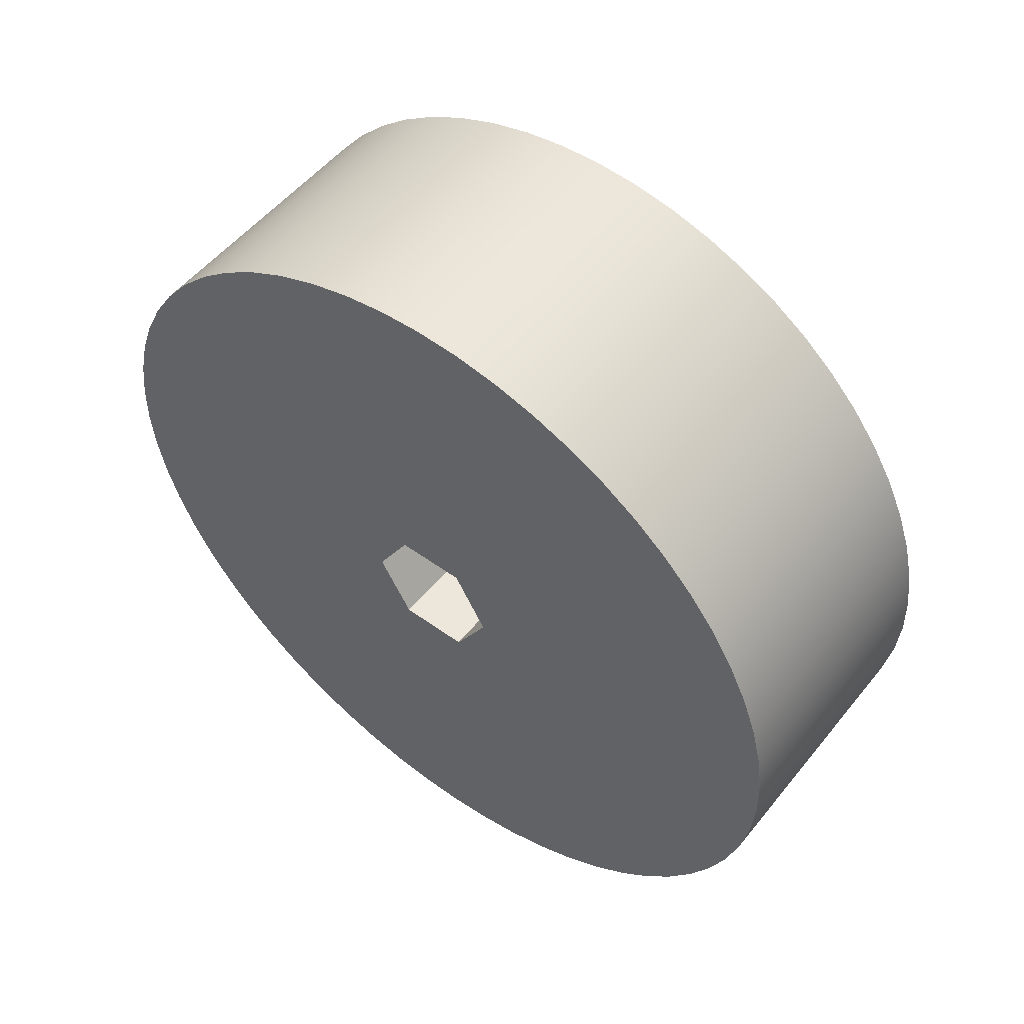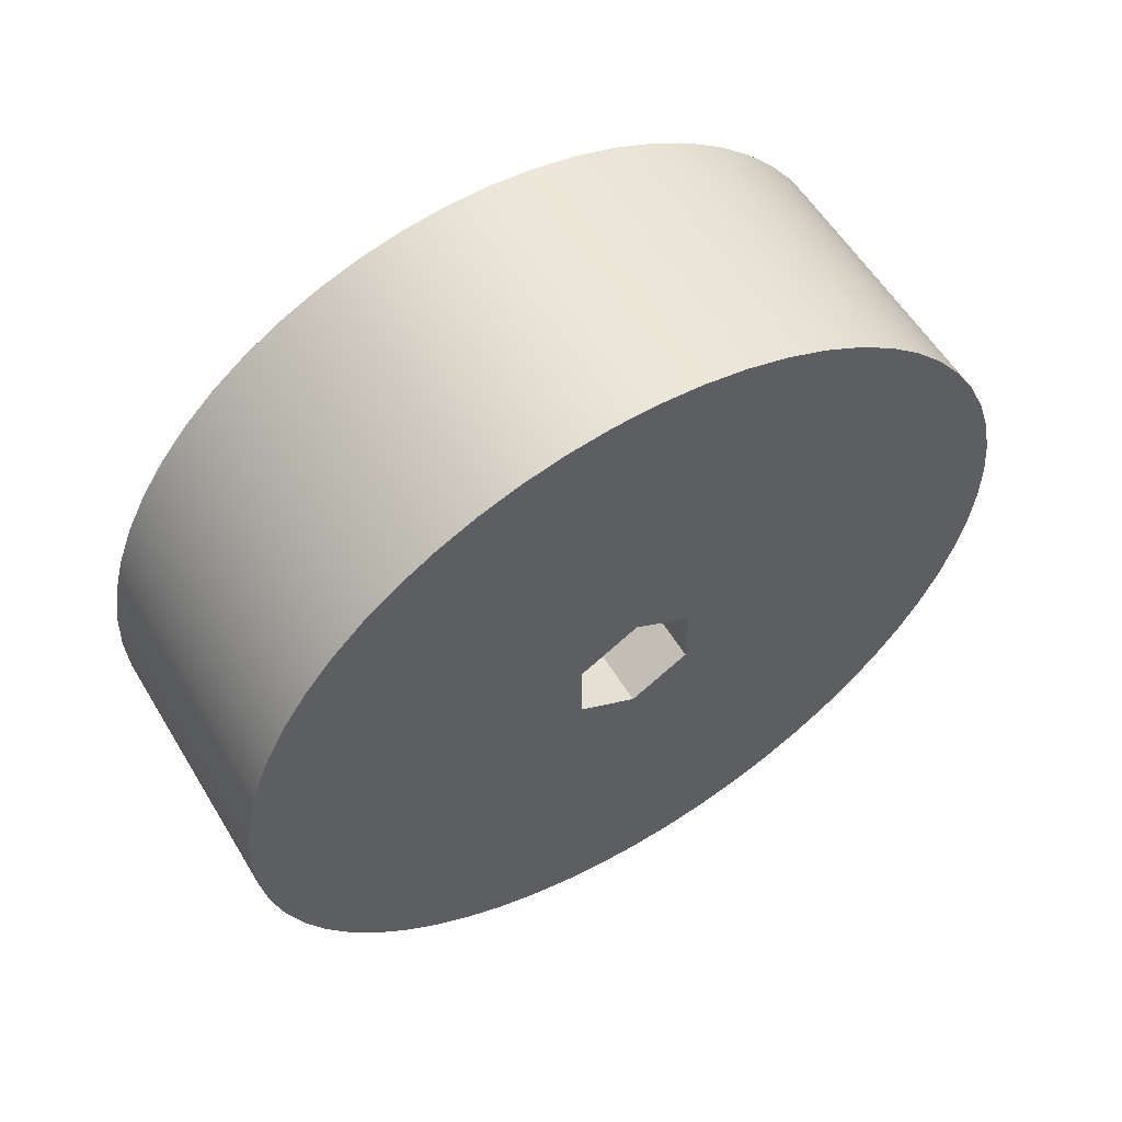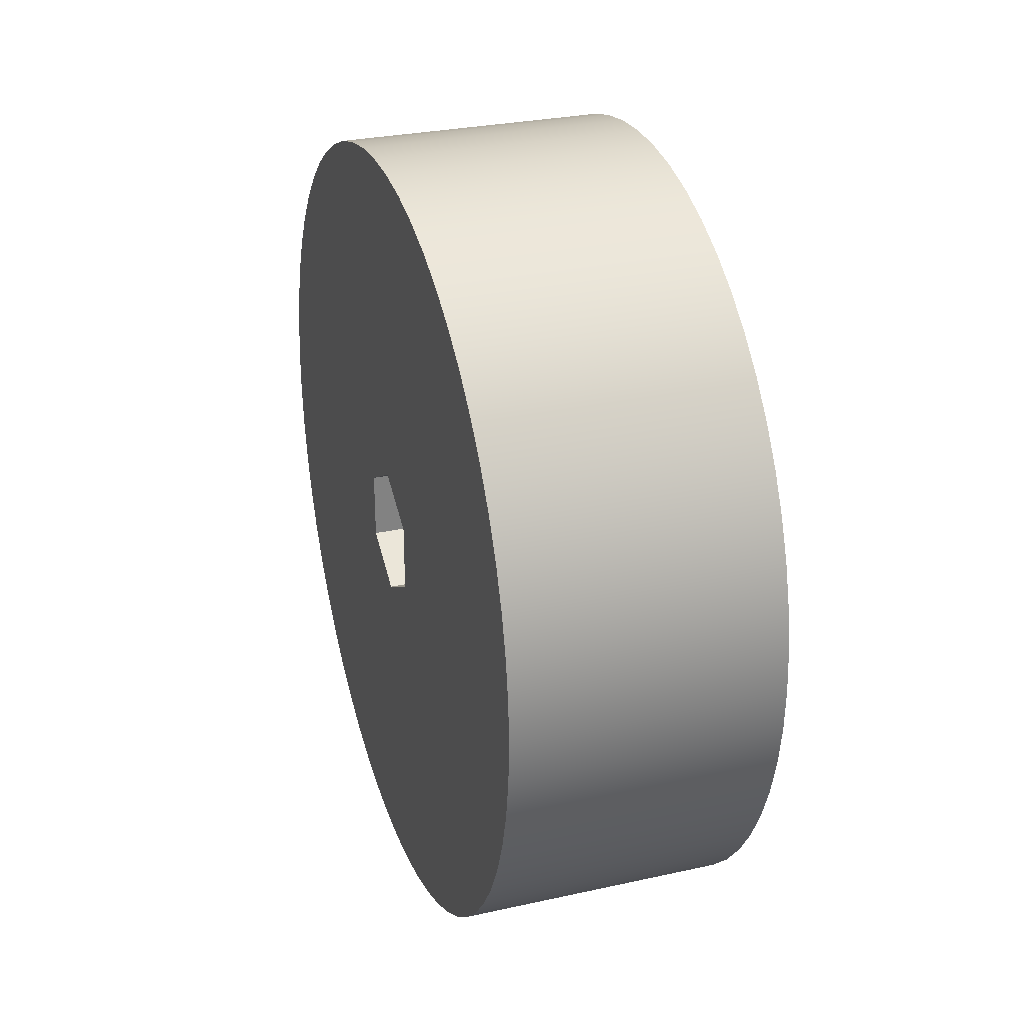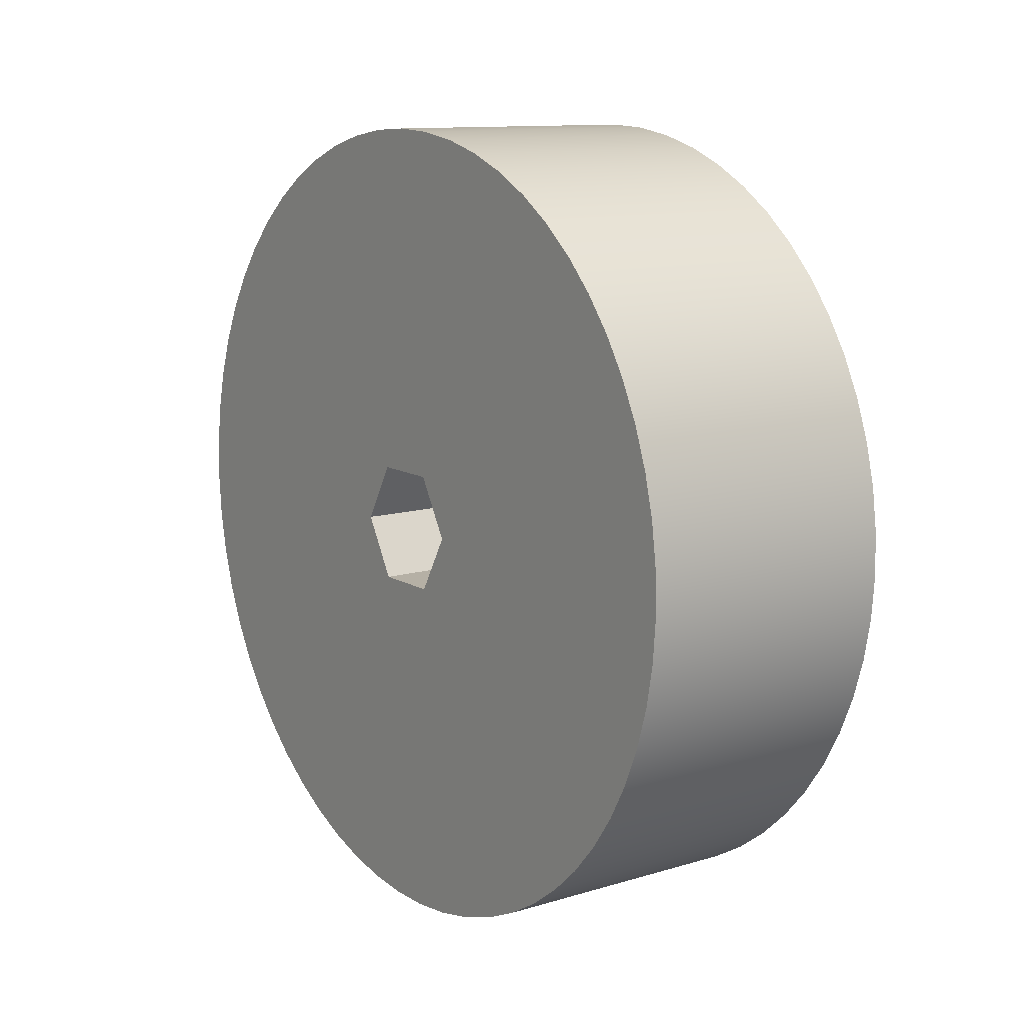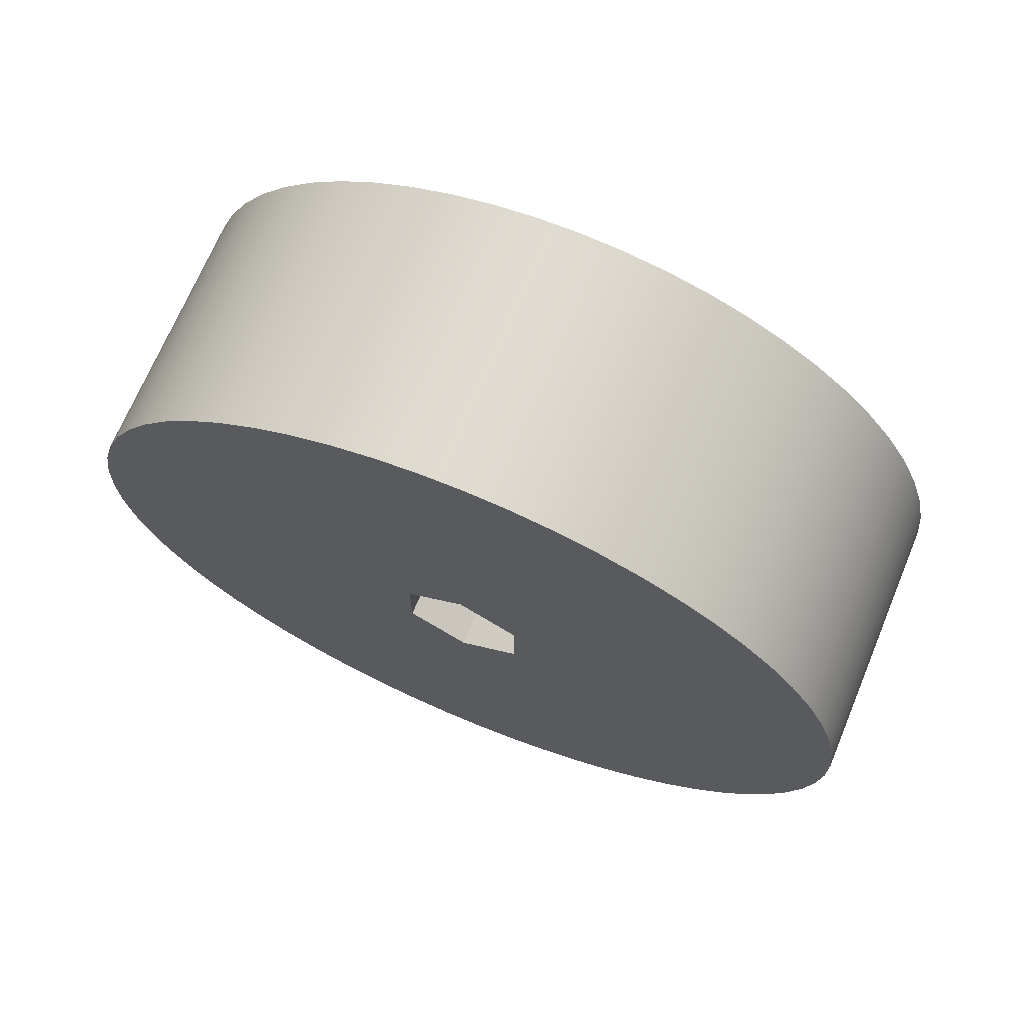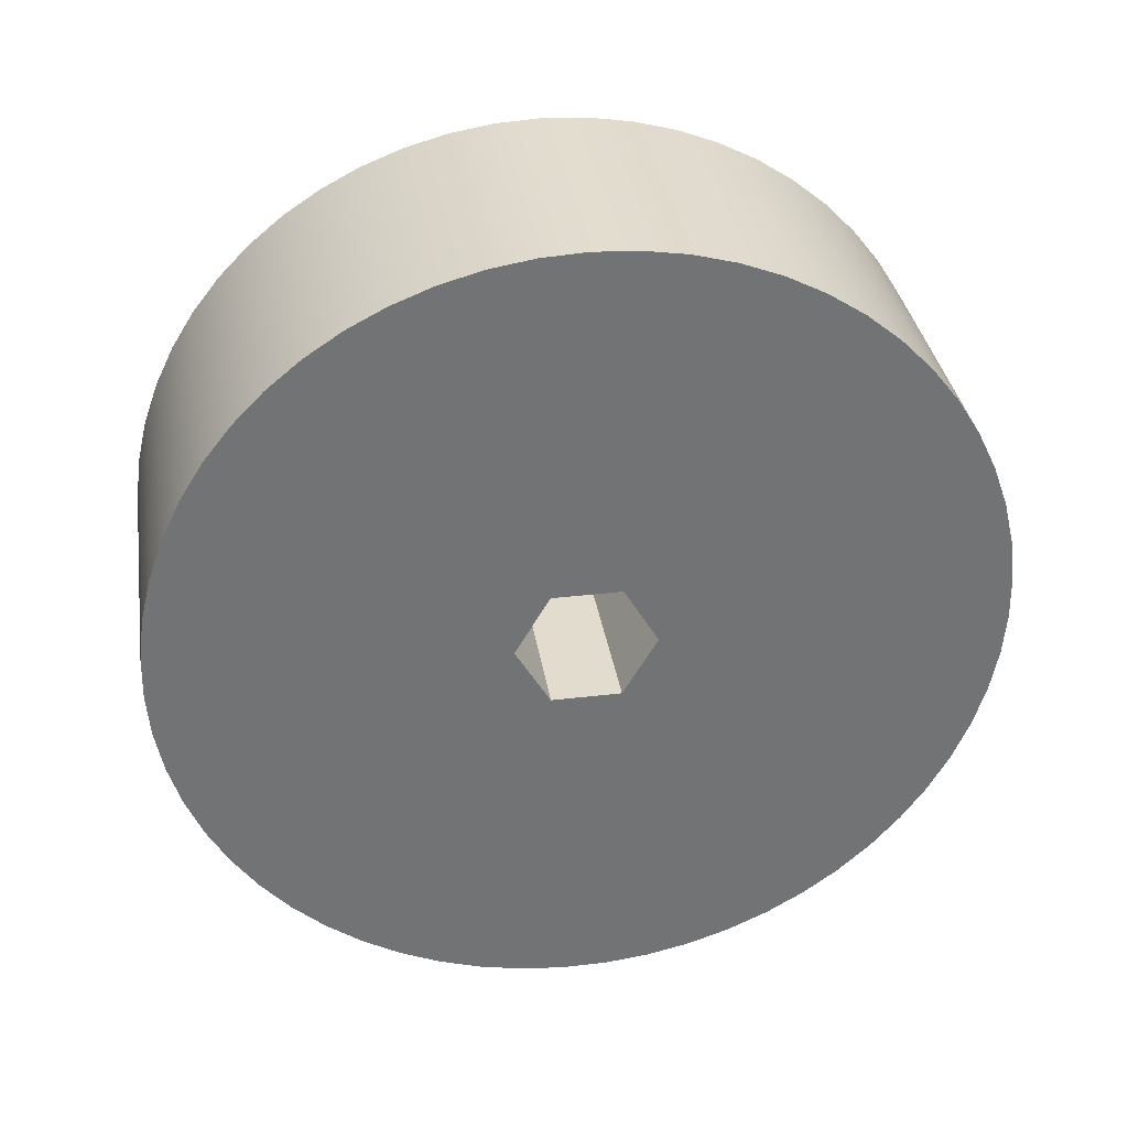
<metadata>
{"format":"obj","ext":"obj","renderer":"f3d","projection":"perspective","resolution":1024,"background":"white","views":[{"elev":52.9,"azim":127.8,"up":"+Z"},{"elev":57.4,"azim":59.0,"up":"+Y"},{"elev":29.2,"azim":-18.1,"up":"+Y"},{"elev":11.7,"azim":-35.7,"up":"+Z"},{"elev":69.9,"azim":112.7,"up":"+Y"},{"elev":34.7,"azim":-99.0,"up":"+Z"}]}
</metadata>
<code>
v 0 51.25 102.2
v 0 52.5 100
v 10 52.5 100
v 10 51.25 102.2
v 0 48.75 102.2
v 0 51.25 102.2
v 10 51.25 102.2
v 10 48.75 102.2
v 0 47.5 100
v 0 48.75 102.2
v 10 48.75 102.2
v 10 47.5 100
v 0 48.75 97.83
v 0 47.5 100
v 10 47.5 100
v 10 48.75 97.83
v 0 51.25 97.83
v 0 48.75 97.83
v 10 48.75 97.83
v 10 51.25 97.83
v 0 52.5 100
v 0 51.25 97.83
v 10 51.25 97.83
v 10 52.5 100
v 10 50 115
v 10 51.59 114.9
v 10 53.17 114.7
v 10 54.71 114.2
v 10 56.2 113.7
v 10 57.61 112.9
v 10 58.95 112
v 10 60.17 111
v 10 61.29 109.9
v 10 62.27 108.6
v 10 63.12 107.3
v 10 63.82 105.8
v 10 64.36 104.3
v 10 64.74 102.8
v 10 64.95 101.2
v 10 64.99 99.6
v 10 64.87 98.01
v 10 64.57 96.44
v 10 64.11 94.91
v 10 63.49 93.44
v 10 62.72 92.04
v 10 61.8 90.74
v 10 60.75 89.54
v 10 59.57 88.45
v 10 58.29 87.5
v 10 56.92 86.69
v 10 55.46 86.03
v 10 53.95 85.53
v 10 52.39 85.19
v 10 50.8 85.02
v 10 49.2 85.02
v 10 47.61 85.19
v 10 46.05 85.53
v 10 44.54 86.03
v 10 43.08 86.69
v 10 41.71 87.5
v 10 40.43 88.45
v 10 39.25 89.54
v 10 38.2 90.74
v 10 37.28 92.04
v 10 36.51 93.44
v 10 35.89 94.91
v 10 35.43 96.44
v 10 35.13 98.01
v 10 35.01 99.6
v 10 35.05 101.2
v 10 35.26 102.8
v 10 35.64 104.3
v 10 36.18 105.8
v 10 36.88 107.3
v 10 37.73 108.6
v 10 38.71 109.9
v 10 39.83 111
v 10 41.05 112
v 10 42.39 112.9
v 10 43.8 113.7
v 10 45.29 114.2
v 10 46.83 114.7
v 10 48.41 114.9
v 0 50 115
v 0 48.41 114.9
v 0 46.83 114.7
v 0 45.29 114.2
v 0 43.8 113.7
v 0 42.39 112.9
v 0 41.05 112
v 0 39.83 111
v 0 38.71 109.9
v 0 37.73 108.6
v 0 36.88 107.3
v 0 36.18 105.8
v 0 35.64 104.3
v 0 35.26 102.8
v 0 35.05 101.2
v 0 35.01 99.6
v 0 35.13 98.01
v 0 35.43 96.44
v 0 35.89 94.91
v 0 36.51 93.44
v 0 37.28 92.04
v 0 38.2 90.74
v 0 39.25 89.54
v 0 40.43 88.45
v 0 41.71 87.5
v 0 43.08 86.69
v 0 44.54 86.03
v 0 46.05 85.53
v 0 47.61 85.19
v 0 49.2 85.02
v 0 50.8 85.02
v 0 52.39 85.19
v 0 53.95 85.53
v 0 55.46 86.03
v 0 56.92 86.69
v 0 58.29 87.5
v 0 59.57 88.45
v 0 60.75 89.54
v 0 61.8 90.74
v 0 62.72 92.04
v 0 63.49 93.44
v 0 64.11 94.91
v 0 64.57 96.44
v 0 64.87 98.01
v 0 64.99 99.6
v 0 64.95 101.2
v 0 64.74 102.8
v 0 64.36 104.3
v 0 63.82 105.8
v 0 63.12 107.3
v 0 62.27 108.6
v 0 61.29 109.9
v 0 60.17 111
v 0 58.95 112
v 0 57.61 112.9
v 0 56.2 113.7
v 0 54.71 114.2
v 0 53.17 114.7
v 0 51.59 114.9
v 0 50 115
v 10 50 115
v 10 52.5 100
v 10 51.25 97.83
v 10 48.75 97.83
v 10 47.5 100
v 10 48.75 102.2
v 10 51.25 102.2
v 10 50 115
v 10 48.41 114.9
v 10 46.83 114.7
v 10 45.29 114.2
v 10 43.8 113.7
v 10 42.39 112.9
v 10 41.05 112
v 10 39.83 111
v 10 38.71 109.9
v 10 37.73 108.6
v 10 36.88 107.3
v 10 36.18 105.8
v 10 35.64 104.3
v 10 35.26 102.8
v 10 35.05 101.2
v 10 35.01 99.6
v 10 35.13 98.01
v 10 35.43 96.44
v 10 35.89 94.91
v 10 36.51 93.44
v 10 37.28 92.04
v 10 38.2 90.74
v 10 39.25 89.54
v 10 40.43 88.45
v 10 41.71 87.5
v 10 43.08 86.69
v 10 44.54 86.03
v 10 46.05 85.53
v 10 47.61 85.19
v 10 49.2 85.02
v 10 50.8 85.02
v 10 52.39 85.19
v 10 53.95 85.53
v 10 55.46 86.03
v 10 56.92 86.69
v 10 58.29 87.5
v 10 59.57 88.45
v 10 60.75 89.54
v 10 61.8 90.74
v 10 62.72 92.04
v 10 63.49 93.44
v 10 64.11 94.91
v 10 64.57 96.44
v 10 64.87 98.01
v 10 64.99 99.6
v 10 64.95 101.2
v 10 64.74 102.8
v 10 64.36 104.3
v 10 63.82 105.8
v 10 63.12 107.3
v 10 62.27 108.6
v 10 61.29 109.9
v 10 60.17 111
v 10 58.95 112
v 10 57.61 112.9
v 10 56.2 113.7
v 10 54.71 114.2
v 10 53.17 114.7
v 10 51.59 114.9
v 0 51.25 97.83
v 0 52.5 100
v 0 51.25 102.2
v 0 48.75 102.2
v 0 47.5 100
v 0 48.75 97.83
v 0 50 115
v 0 51.59 114.9
v 0 53.17 114.7
v 0 54.71 114.2
v 0 56.2 113.7
v 0 57.61 112.9
v 0 58.95 112
v 0 60.17 111
v 0 61.29 109.9
v 0 62.27 108.6
v 0 63.12 107.3
v 0 63.82 105.8
v 0 64.36 104.3
v 0 64.74 102.8
v 0 64.95 101.2
v 0 64.99 99.6
v 0 64.87 98.01
v 0 64.57 96.44
v 0 64.11 94.91
v 0 63.49 93.44
v 0 62.72 92.04
v 0 61.8 90.74
v 0 60.75 89.54
v 0 59.57 88.45
v 0 58.29 87.5
v 0 56.92 86.69
v 0 55.46 86.03
v 0 53.95 85.53
v 0 52.39 85.19
v 0 50.8 85.02
v 0 49.2 85.02
v 0 47.61 85.19
v 0 46.05 85.53
v 0 44.54 86.03
v 0 43.08 86.69
v 0 41.71 87.5
v 0 40.43 88.45
v 0 39.25 89.54
v 0 38.2 90.74
v 0 37.28 92.04
v 0 36.51 93.44
v 0 35.89 94.91
v 0 35.43 96.44
v 0 35.13 98.01
v 0 35.01 99.6
v 0 35.05 101.2
v 0 35.26 102.8
v 0 35.64 104.3
v 0 36.18 105.8
v 0 36.88 107.3
v 0 37.73 108.6
v 0 38.71 109.9
v 0 39.83 111
v 0 41.05 112
v 0 42.39 112.9
v 0 43.8 113.7
v 0 45.29 114.2
v 0 46.83 114.7
v 0 48.41 114.9
g c4e9ce74-e30b-11ea-9663-54bf646e7e1f
f 1 2 4
f 4 2 3
g c4eb06dc-e30b-11ea-aae1-54bf646e7e1f
f 5 6 8
f 8 6 7
g c4ec3f5e-e30b-11ea-9798-54bf646e7e1f
f 9 10 12
f 12 10 11
g c4ed50c6-e30b-11ea-89b3-54bf646e7e1f
f 13 14 16
f 16 14 15
g c4ee8968-e30b-11ea-8a49-54bf646e7e1f
f 17 18 20
f 20 18 19
g c4efc1d0-e30b-11ea-8b4b-54bf646e7e1f
f 21 22 24
f 24 22 23
g c4f0fa4c-e30b-11ea-b098-54bf646e7e1f
f 26 142 25
f 25 142 143
f 144 84 83
f 83 84 85
f 83 85 82
f 82 85 86
f 82 86 81
f 81 86 87
f 81 87 80
f 80 87 88
f 80 88 79
f 79 88 89
f 79 89 78
f 78 89 90
f 78 90 77
f 77 90 91
f 77 91 76
f 76 91 92
f 76 92 75
f 75 92 93
f 75 93 74
f 74 93 94
f 74 94 73
f 73 94 95
f 73 95 72
f 72 95 96
f 72 96 71
f 71 96 97
f 71 97 70
f 70 97 98
f 70 98 69
f 69 98 99
f 69 99 68
f 68 99 100
f 68 100 67
f 67 100 101
f 67 101 66
f 66 101 102
f 66 102 65
f 65 102 103
f 65 103 64
f 64 103 104
f 64 104 63
f 63 104 105
f 63 105 62
f 62 105 106
f 62 106 61
f 61 106 107
f 61 107 60
f 60 107 108
f 60 108 59
f 59 108 109
f 59 109 58
f 58 109 110
f 58 110 57
f 57 110 111
f 57 111 56
f 56 111 112
f 56 112 55
f 55 112 113
f 55 113 54
f 54 113 114
f 54 114 53
f 53 114 115
f 53 115 52
f 52 115 116
f 52 116 51
f 51 116 117
f 51 117 50
f 50 117 118
f 50 118 49
f 49 118 119
f 49 119 48
f 48 119 120
f 48 120 47
f 47 120 121
f 47 121 46
f 46 121 122
f 46 122 45
f 45 122 123
f 45 123 44
f 44 123 124
f 44 124 43
f 43 124 125
f 43 125 42
f 42 125 126
f 42 126 41
f 41 126 127
f 41 127 40
f 40 127 128
f 40 128 39
f 39 128 129
f 39 129 38
f 38 129 130
f 38 130 37
f 37 130 131
f 37 131 36
f 36 131 132
f 36 132 35
f 35 132 133
f 35 133 34
f 34 133 134
f 34 134 33
f 33 134 135
f 33 135 32
f 32 135 136
f 32 136 31
f 31 136 137
f 31 137 30
f 30 137 138
f 30 138 29
f 29 138 139
f 29 139 28
f 28 139 140
f 28 140 27
f 27 140 141
f 27 141 26
f 26 141 142
g c4f232b0-e30b-11ea-96e3-54bf646e7e1f
f 146 190 145
f 145 190 191
f 145 191 192
f 147 181 146
f 146 181 182
f 146 182 183
f 148 171 147
f 147 171 172
f 147 172 173
f 149 161 148
f 148 161 162
f 148 162 163
f 150 151 149
f 149 151 152
f 149 152 153
f 145 200 150
f 150 200 201
f 150 201 202
f 153 154 149
f 149 154 155
f 149 155 156
f 156 157 149
f 149 157 158
f 149 158 159
f 159 160 149
f 149 160 161
f 163 164 148
f 148 164 165
f 148 165 166
f 166 167 148
f 148 167 168
f 148 168 169
f 169 170 148
f 148 170 171
f 173 174 147
f 147 174 175
f 147 175 176
f 176 177 147
f 147 177 178
f 147 178 179
f 179 180 147
f 147 180 181
f 183 184 146
f 146 184 185
f 146 185 186
f 186 187 146
f 146 187 188
f 146 188 189
f 189 190 146
f 192 193 145
f 145 193 194
f 145 194 195
f 195 196 145
f 145 196 197
f 145 197 198
f 198 199 145
f 145 199 200
f 202 203 150
f 150 203 204
f 150 204 205
f 205 206 150
f 150 206 207
f 150 207 208
f 208 209 150
f 150 209 151
g c4f39234-e30b-11ea-aecd-54bf646e7e1f
f 211 236 210
f 210 236 237
f 210 237 238
f 212 226 211
f 211 226 227
f 211 227 228
f 213 216 212
f 212 216 217
f 212 217 218
f 214 265 213
f 213 265 266
f 213 266 267
f 215 255 214
f 214 255 256
f 214 256 257
f 210 245 215
f 215 245 246
f 215 246 247
f 218 219 212
f 212 219 220
f 212 220 221
f 221 222 212
f 212 222 223
f 212 223 224
f 224 225 212
f 212 225 226
f 228 229 211
f 211 229 230
f 211 230 231
f 231 232 211
f 211 232 233
f 211 233 234
f 234 235 211
f 211 235 236
f 238 239 210
f 210 239 240
f 210 240 241
f 241 242 210
f 210 242 243
f 210 243 244
f 244 245 210
f 247 248 215
f 215 248 249
f 215 249 250
f 250 251 215
f 215 251 252
f 215 252 253
f 253 254 215
f 215 254 255
f 257 258 214
f 214 258 259
f 214 259 260
f 260 261 214
f 214 261 262
f 214 262 263
f 263 264 214
f 214 264 265
f 267 268 213
f 213 268 269
f 213 269 270
f 270 271 213
f 213 271 272
f 213 272 273
f 273 274 213
f 213 274 216

</code>
